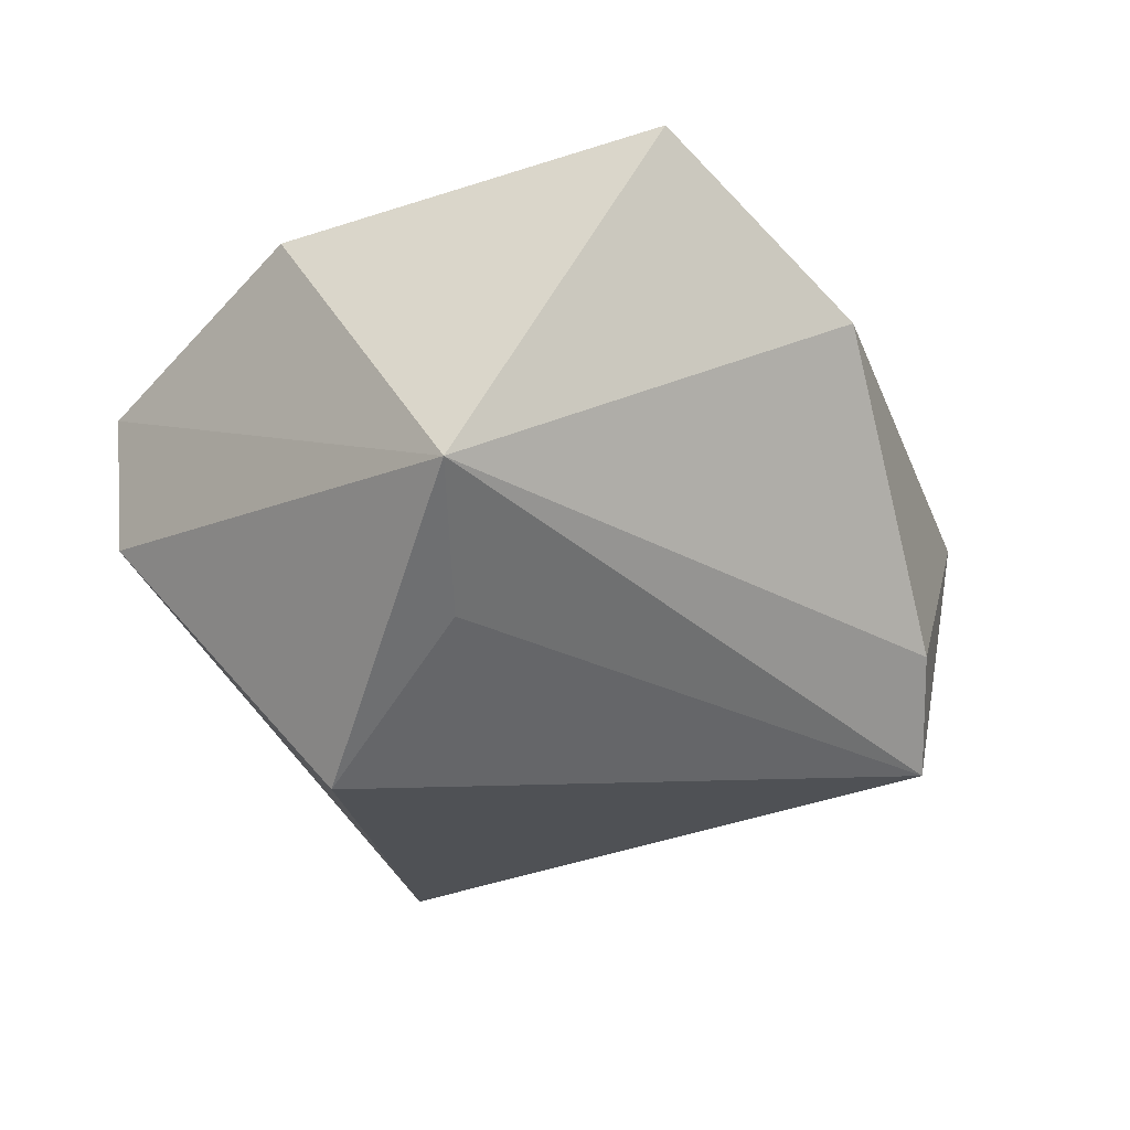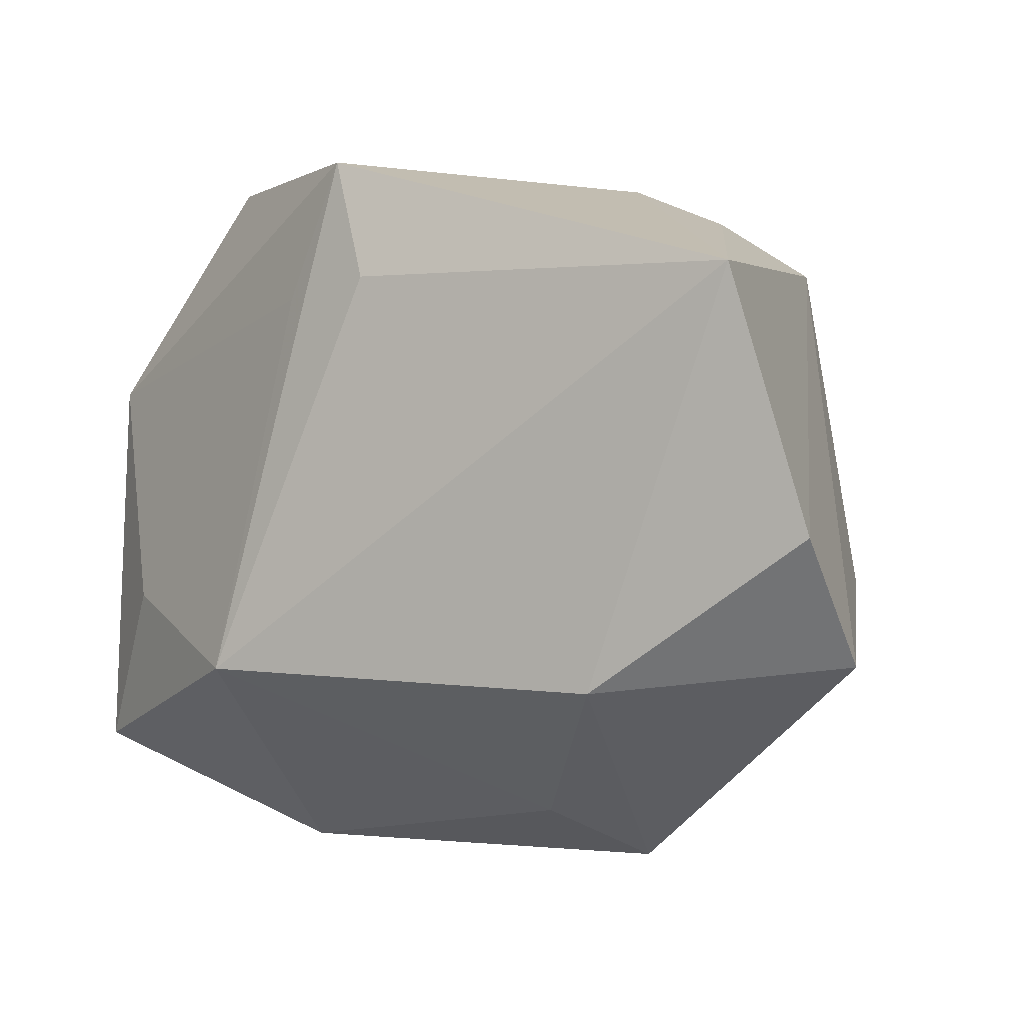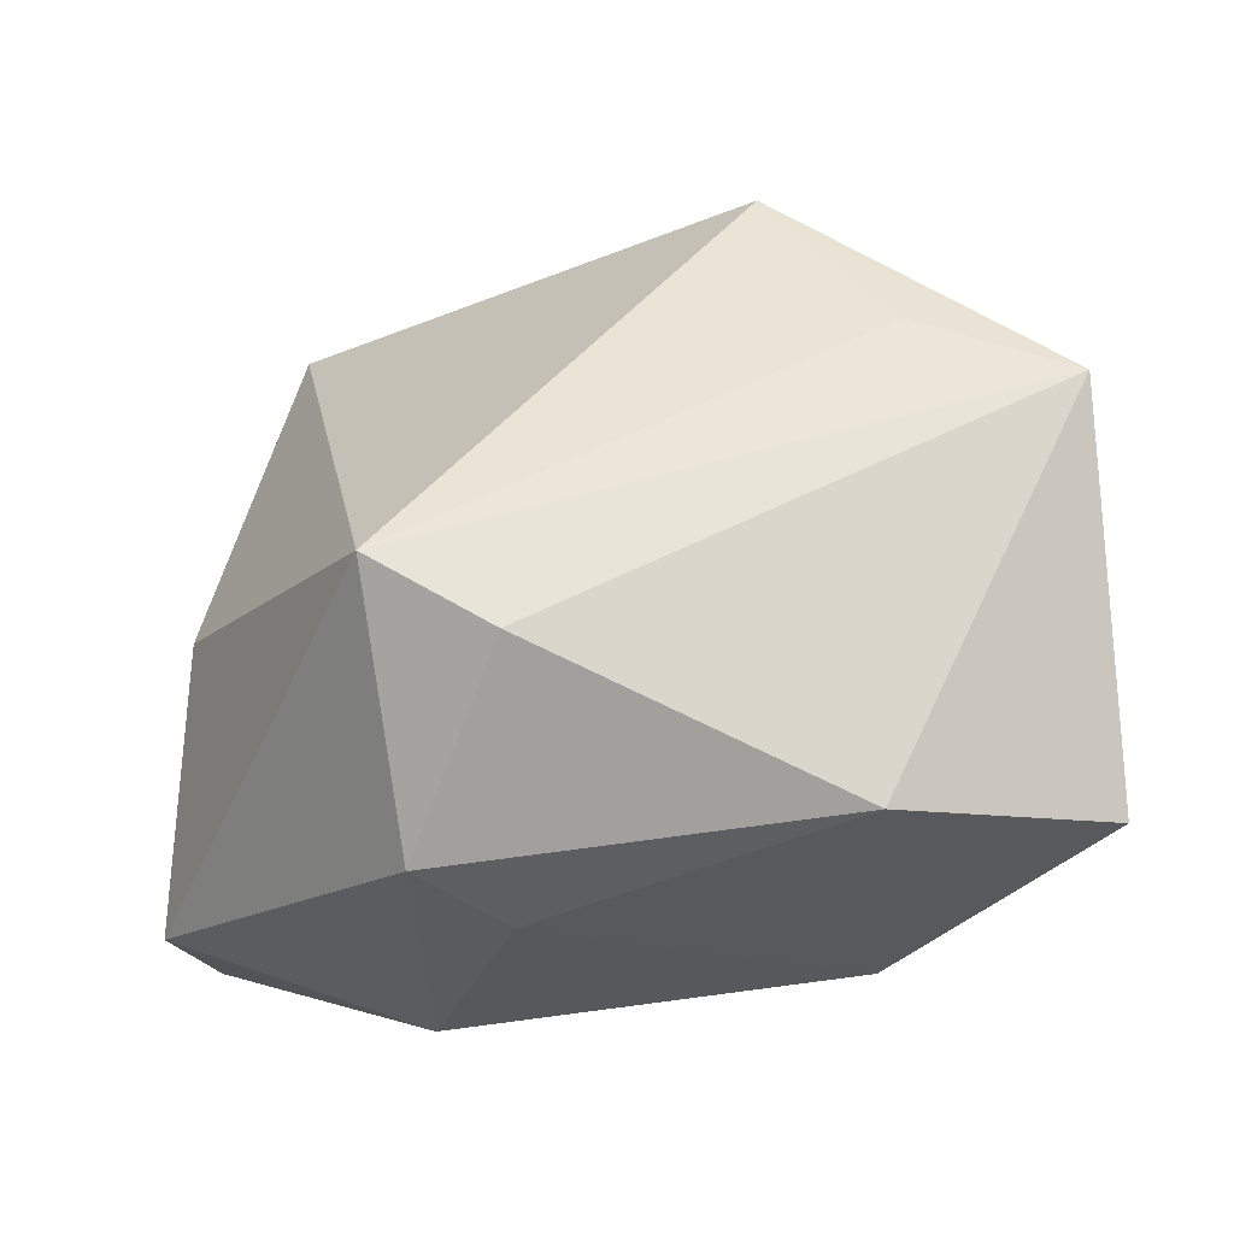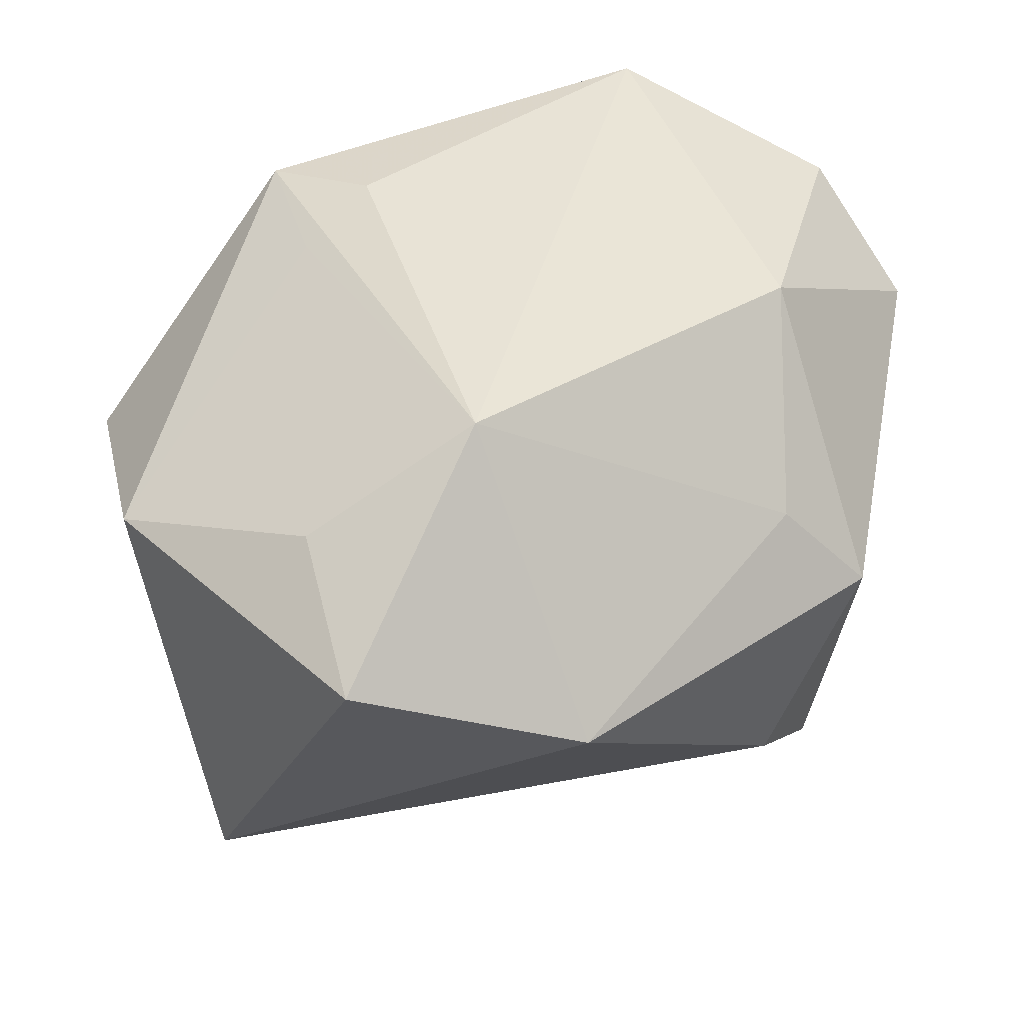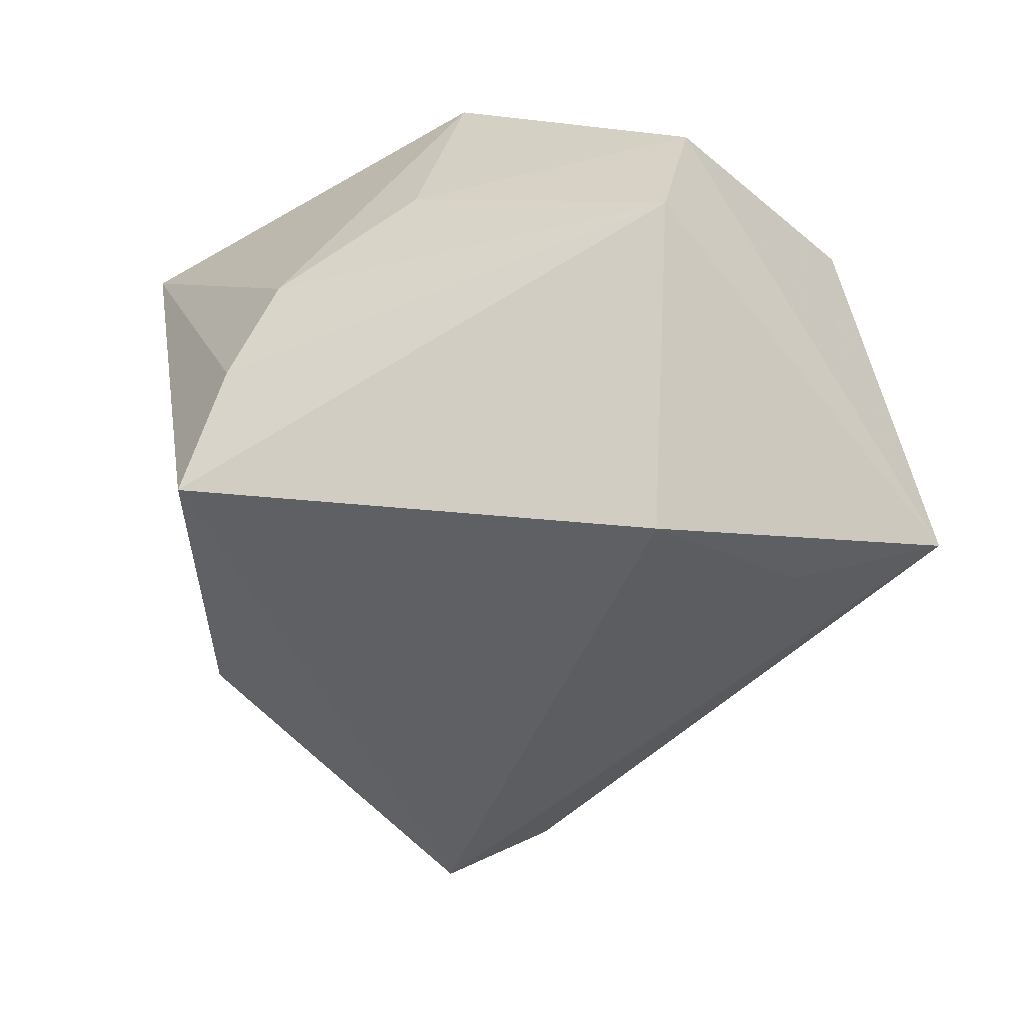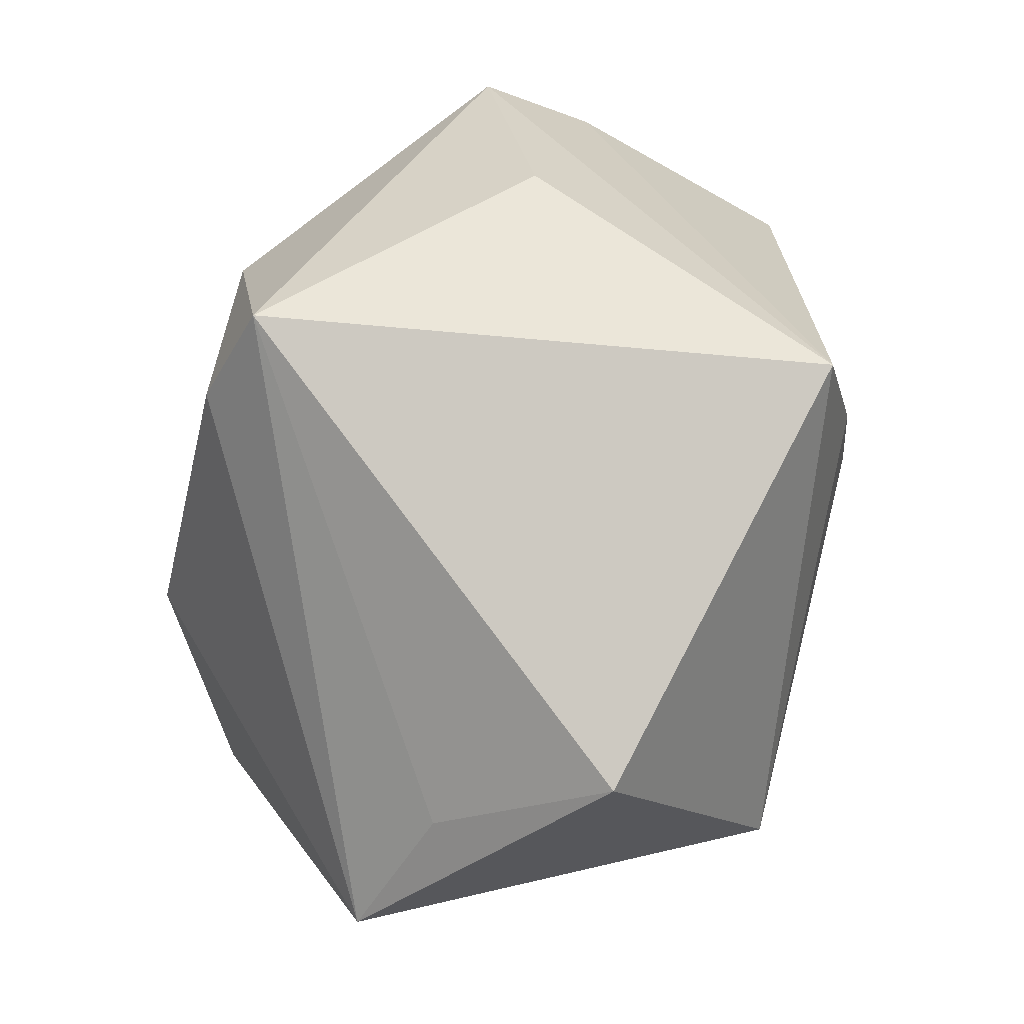
<metadata>
{"format":"obj","ext":"obj","renderer":"f3d","projection":"perspective","resolution":1024,"background":"white","views":[{"elev":-32.5,"azim":-69.9,"up":"+Z"},{"elev":0.4,"azim":25.6,"up":"+Y"},{"elev":-68.5,"azim":-169.4,"up":"+Y"},{"elev":41.6,"azim":-40.2,"up":"+Z"},{"elev":-55.2,"azim":-163.0,"up":"+Z"},{"elev":-79.4,"azim":75.4,"up":"+Z"}]}
</metadata>
<code>
v 0.0173 -0.03278 -0.02489
v -0.04389 -0.00717 -0.02067
v 0.00713 -0.03618 -0.01769
v -0.03274 -0.01042 0.0184
v -0.02912 -0.002321 -0.02673
v -0.009932 0.01985 0.02556
v -0.004359 0.03311 0.02617
v 0.03745 0.02147 0.0284
v 0.01164 -0.0319 0.01041
v 0.01861 -0.03724 0.001046
v -0.000467 0.02151 0.0284
v 0.02263 -0.01843 0.02623
v 0.02136 0.02985 -0.01324
v -0.0261 0.0339 -0.01014
v 0.02717 0.02488 -0.02492
v -0.01846 0.01382 -0.03549
v 0.045 -0.01602 0.01393
v 0.03736 -0.008661 -0.01064
v -0.04033 0.01145 0.01009
v 0.0003347 0.03408 0.005366
v -0.04004 -0.02596 0.01322
v 0.01563 0.0325 -0.003213
v -0.01714 -0.01716 0.0284
v -0.02904 0.03381 0.003077
v 0.04389 -0.003642 0.02456
v -0.01996 -0.03724 0.002659
f 24 2 19
f 15 1 16
f 26 23 21
f 21 2 26
f 19 2 21
f 7 24 19
f 8 23 12
f 16 1 5
f 5 2 16
f 1 2 5
f 16 2 14
f 2 24 14
f 14 15 16
f 4 23 19
f 19 21 4
f 4 21 23
f 11 23 8
f 8 7 11
f 11 7 23
f 19 23 6
f 6 7 19
f 23 7 6
f 22 7 8
f 1 15 18
f 18 17 1
f 15 17 18
f 8 12 25
f 12 17 25
f 25 15 8
f 25 17 15
f 10 17 12
f 1 17 10
f 15 14 13
f 14 22 13
f 8 15 13
f 13 22 8
f 7 22 20
f 20 22 14
f 24 7 20
f 20 14 24
f 26 10 9
f 9 10 12
f 9 23 26
f 9 12 23
f 3 10 26
f 1 10 3
f 26 2 3
f 3 2 1

</code>
